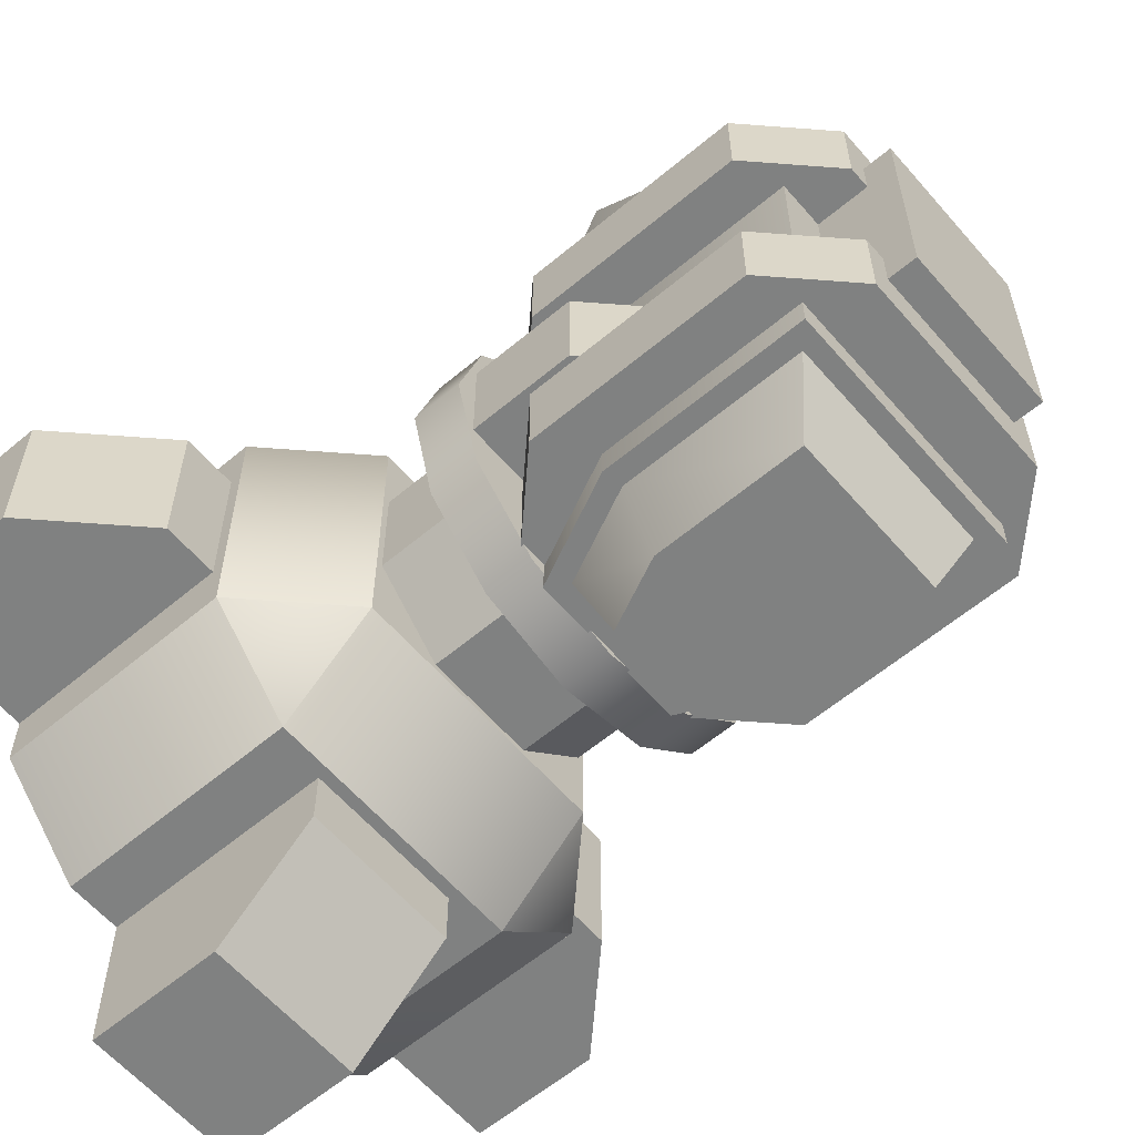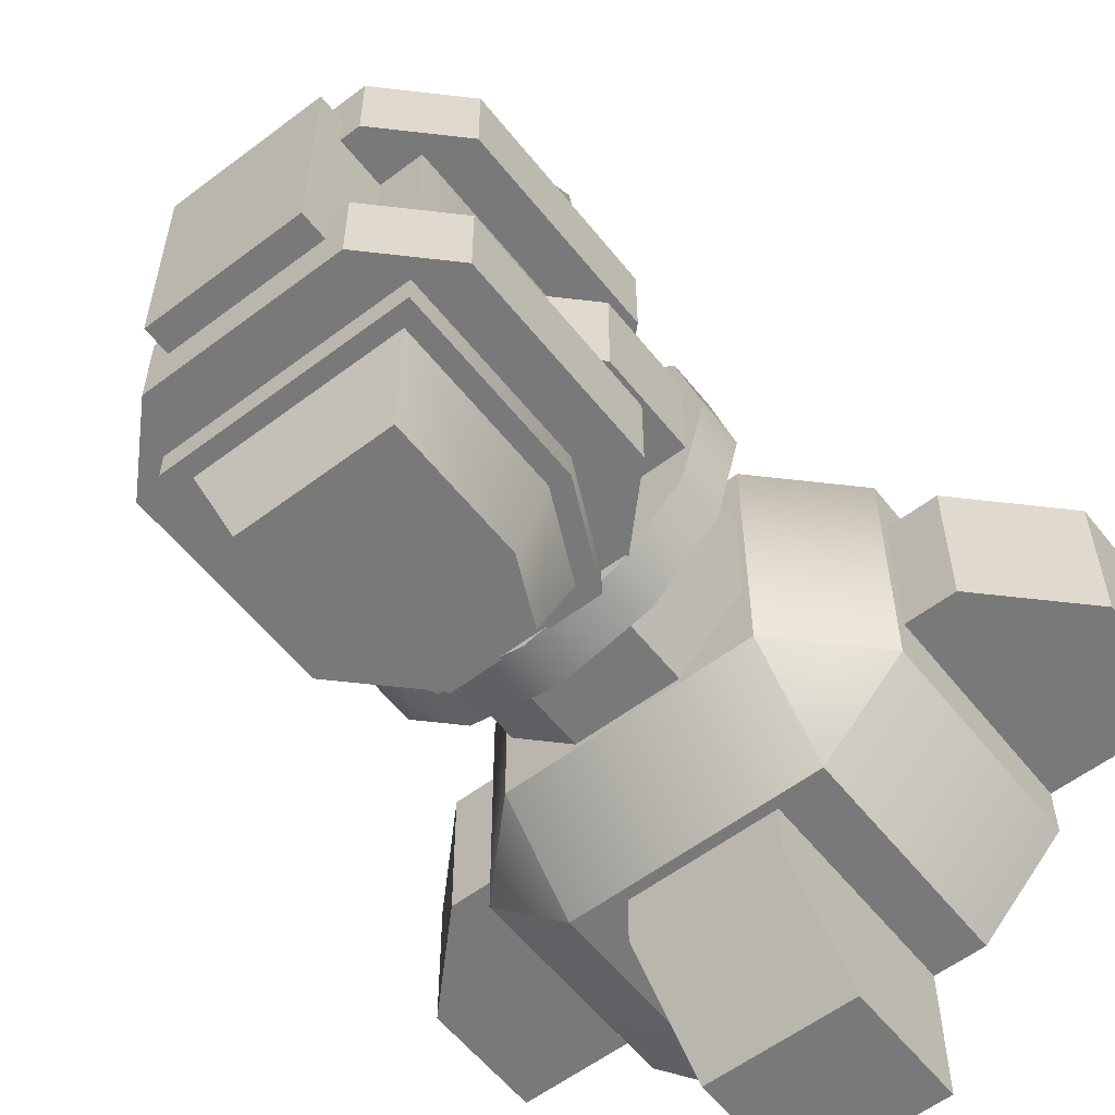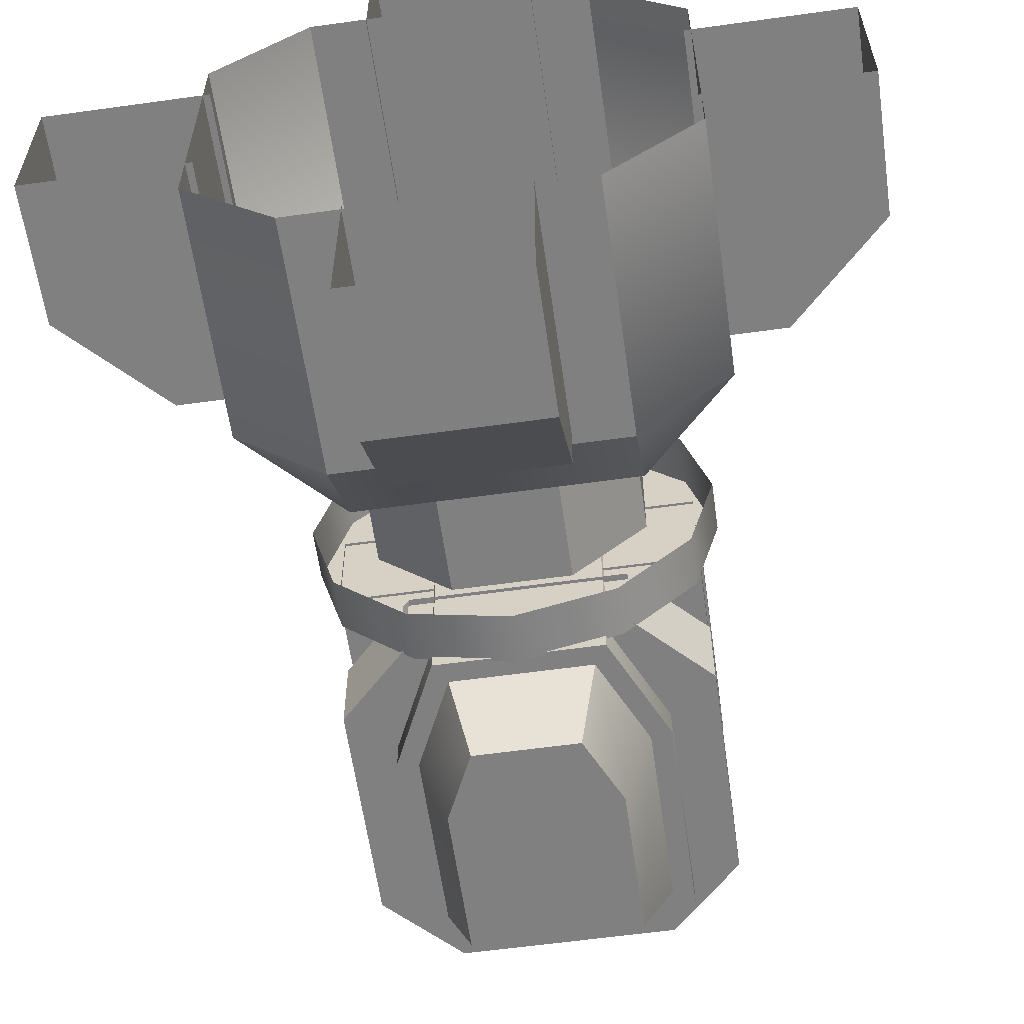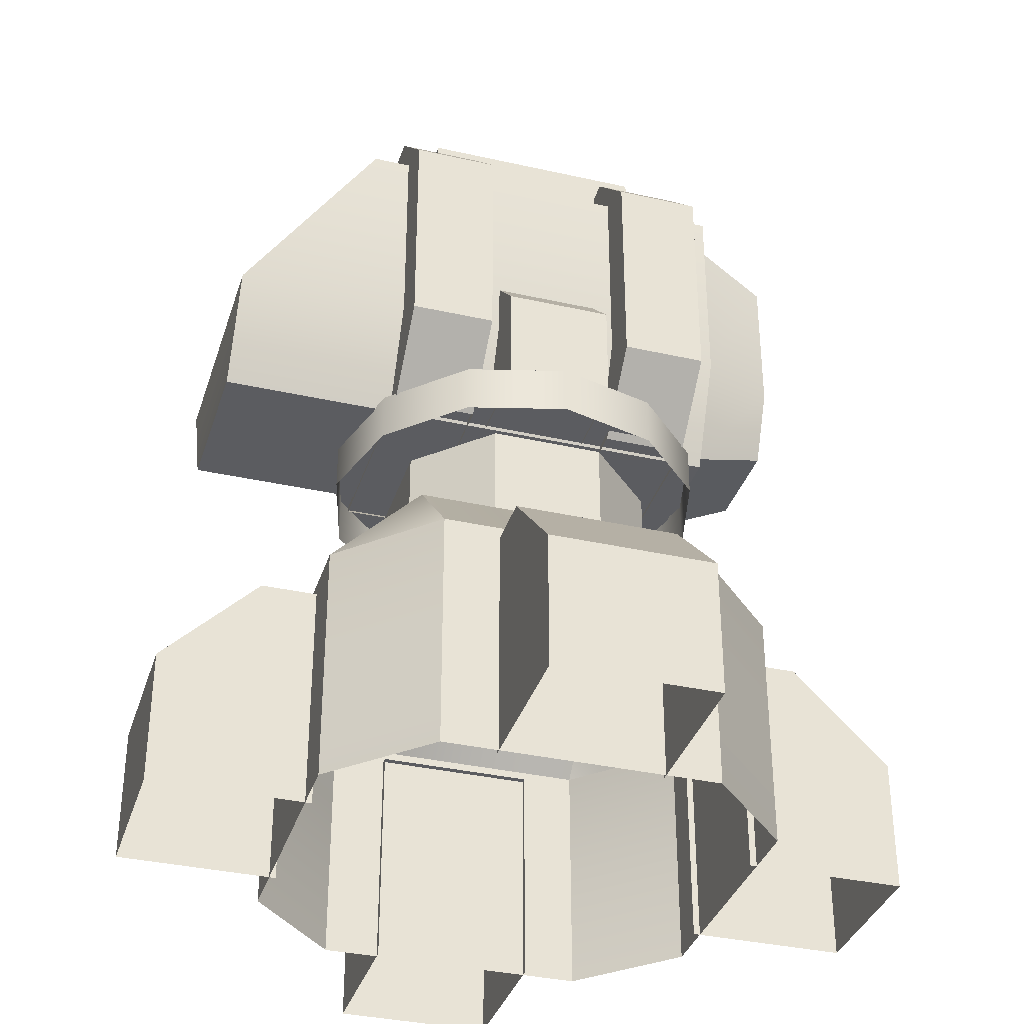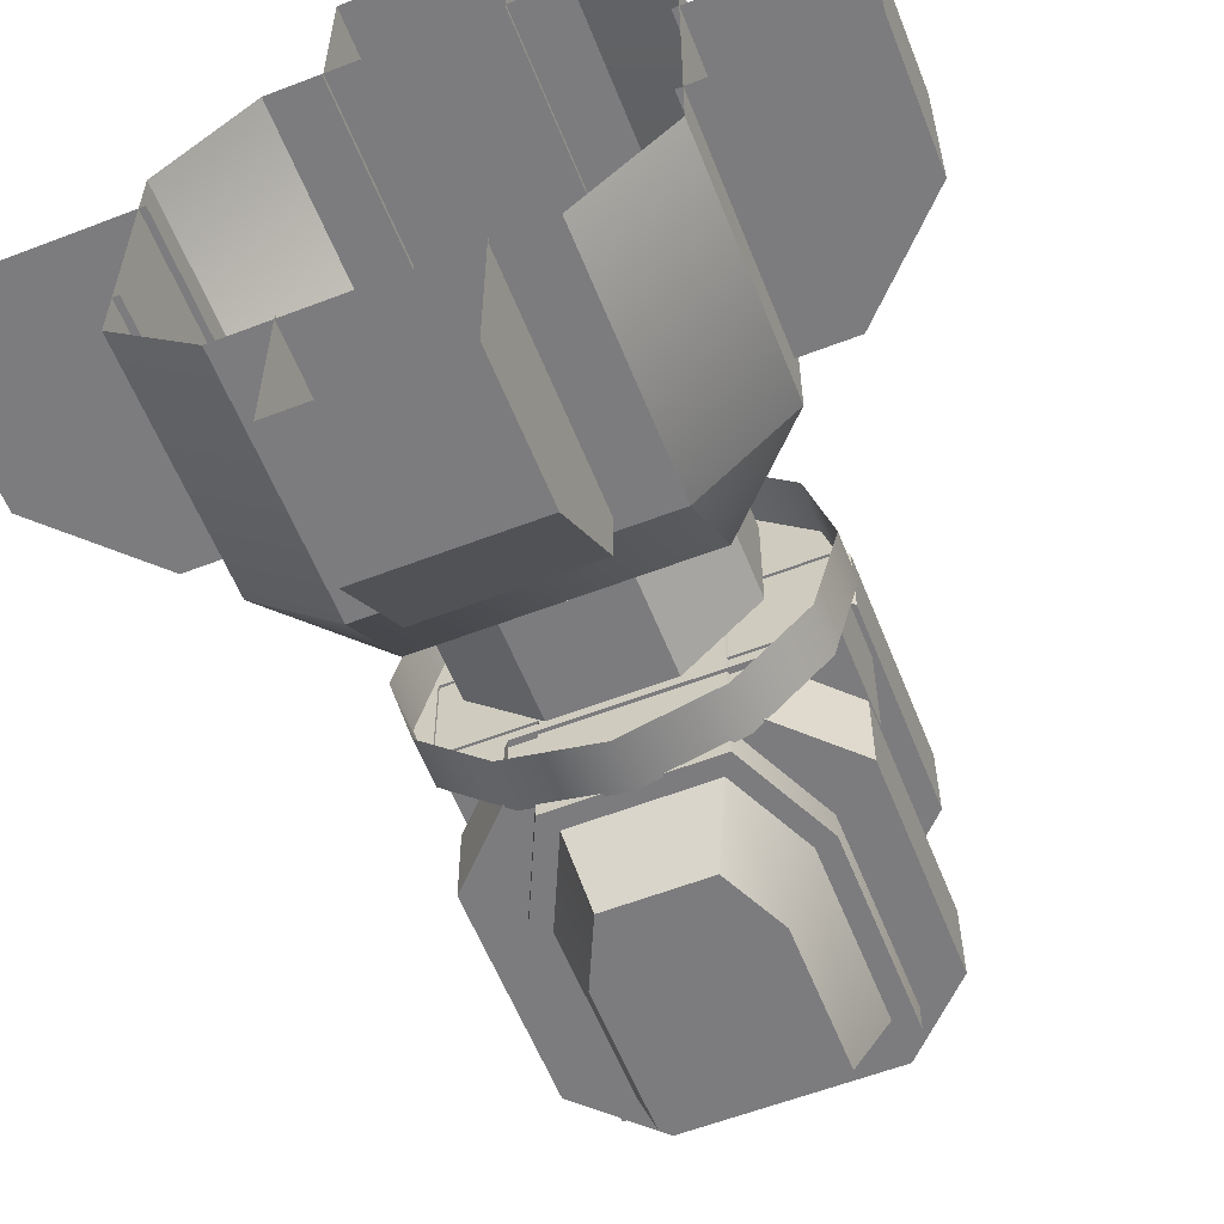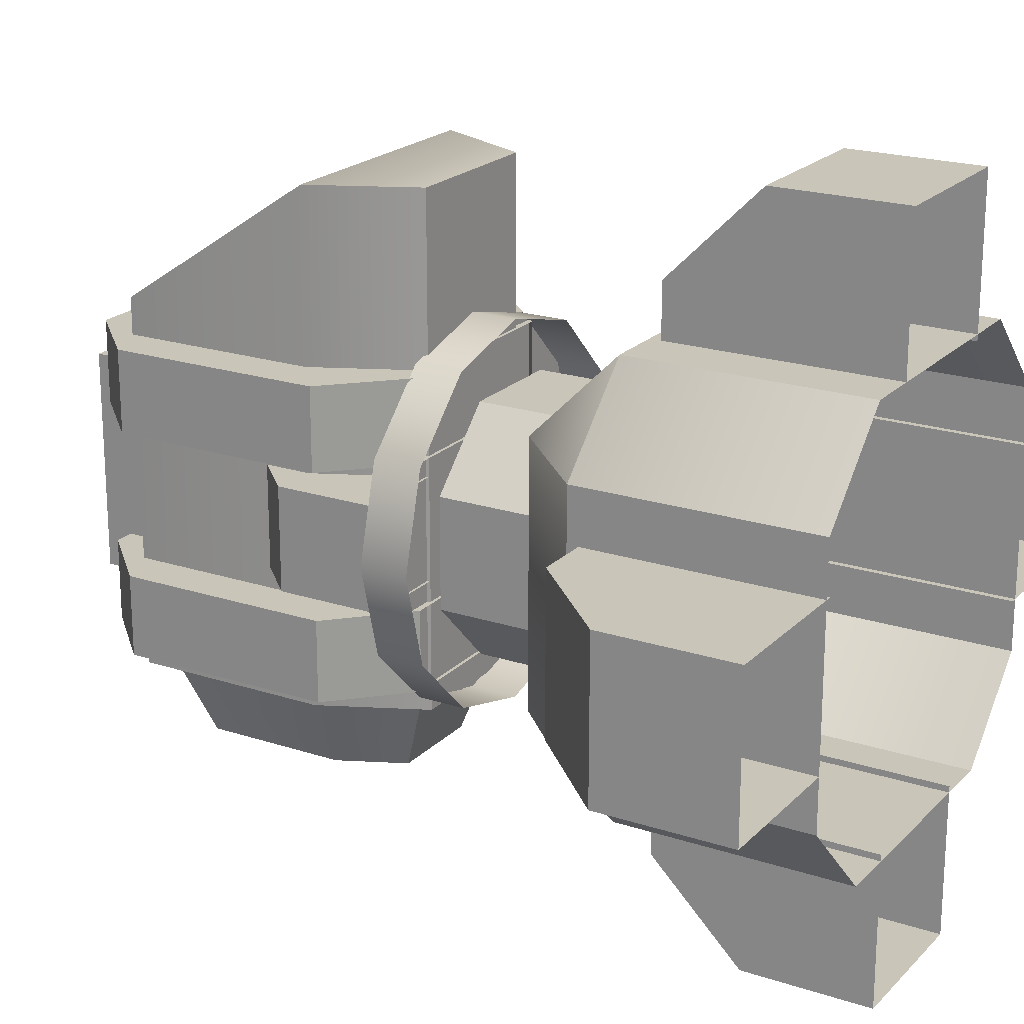
<metadata>
{"format":"obj","ext":"obj","renderer":"f3d","projection":"perspective","resolution":1024,"background":"white","views":[{"elev":-60.3,"azim":130.6,"up":"+Z"},{"elev":-57.8,"azim":-141.9,"up":"+Z"},{"elev":-60.0,"azim":8.1,"up":"+Z"},{"elev":-35.3,"azim":73.3,"up":"+Y"},{"elev":-58.9,"azim":21.6,"up":"+Z"},{"elev":20.7,"azim":-59.3,"up":"+Z"}]}
</metadata>
<code>
o base,ox=-0.00,oy=0.00,oz=0.00,p=,mx=-0.01,my=22.00,mz=0.18,r=38.00,h=53.00,t1=cor_color.dds,t2=cor_other.dds
v 8.215 20.44 8.215
v 8.215 14.91 13.75
v 13.75 14.91 8.215
v -8.215 20.44 8.215
v -13.75 14.91 8.215
v -8.215 14.91 13.75
v 8.215 20.44 -8.215
v 13.75 14.91 -8.215
v 8.215 14.91 -13.75
v -8.215 20.44 -8.215
v -8.215 14.91 -13.75
v -13.75 14.91 -8.215
v -8.215 0.04492 13.75
v 8.215 0.04492 13.75
v -13.75 0.04492 -8.215
v -13.75 0.04492 8.215
v 8.215 0.04492 -13.75
v -8.215 0.04492 -13.75
v 13.75 0.04492 8.215
v 13.75 0.04492 -8.215
v -17.12 14.2 -4.87
v -17.12 14.2 4.87
v -13.35 14.2 -4.87
v -13.35 14.2 4.87
v -22.99 0.04492 -4.87
v -22.99 0.04492 4.87
v -22.99 8.333 -4.87
v -22.99 8.333 4.87
v -13.35 0.04492 -4.87
v -13.35 0.04492 4.87
v -4.87 14.2 17.12
v 4.87 14.2 17.12
v -4.87 14.2 13.35
v 4.87 14.2 13.35
v -4.87 0.04492 22.99
v 4.87 0.04492 22.99
v -4.87 8.333 22.99
v 4.87 8.333 22.99
v -4.87 0.04492 13.35
v 4.87 0.04492 13.35
v 4.87 14.2 -17.12
v -4.87 14.2 -17.12
v 4.87 14.2 -13.35
v -4.87 14.2 -13.35
v 4.87 0.04493 -22.99
v -4.87 0.04493 -22.99
v 4.87 8.333 -22.99
v -4.87 8.333 -22.99
v 4.87 0.04492 -13.35
v -4.87 0.04492 -13.35
v 17.12 14.2 4.87
v 17.12 14.2 -4.87
v 13.35 14.2 4.87
v 13.35 14.2 -4.87
v 22.99 0.04492 4.87
v 22.99 0.04492 -4.87
v 22.99 8.333 4.87
v 22.99 8.333 -4.87
v 13.35 0.04492 4.87
v 13.35 0.04492 -4.87
v -3.438 20.32 7.822
v 3.438 20.32 7.822
v -3.438 26.47 7.822
v 3.438 26.47 7.822
v -7.822 20.32 -3.438
v -7.822 20.32 3.438
v -7.822 26.47 -3.438
v -7.822 26.47 3.438
v 3.438 20.32 -7.822
v -3.438 20.32 -7.822
v 3.438 26.47 -7.822
v -3.438 26.47 -7.822
v 7.822 20.32 3.438
v 7.822 20.32 -3.438
v 7.822 26.47 3.438
v 7.822 26.47 -3.438
f 1 2 3
f 4 5 6
f 7 8 9
f 10 11 12
f 4 1 10
f 7 10 1
f 13 14 6
f 2 6 14
f 15 16 12
f 5 12 16
f 17 18 9
f 11 9 18
f 19 20 3
f 8 3 20
f 2 1 6
f 4 6 1
f 5 4 12
f 10 12 4
f 11 10 9
f 7 9 10
f 8 7 3
f 1 3 7
f 16 13 5
f 6 5 13
f 3 2 19
f 14 19 2
f 18 15 11
f 12 11 15
f 20 17 8
f 9 8 17
f 21 22 23
f 24 23 22
f 25 26 27
f 28 27 26
f 29 25 23
f 21 23 27
f 23 25 27
f 28 26 22
f 26 30 22
f 22 30 24
f 28 22 27
f 21 27 22
f 31 32 33
f 34 33 32
f 35 36 37
f 38 37 36
f 39 35 33
f 31 33 37
f 33 35 37
f 38 36 32
f 36 40 32
f 32 40 34
f 38 32 37
f 31 37 32
f 41 42 43
f 44 43 42
f 45 46 47
f 48 47 46
f 49 45 43
f 41 43 47
f 43 45 47
f 48 46 42
f 46 50 42
f 42 50 44
f 48 42 47
f 41 47 42
f 51 52 53
f 54 53 52
f 55 56 57
f 58 57 56
f 59 55 53
f 51 53 57
f 53 55 57
f 58 56 52
f 56 60 52
f 52 60 54
f 58 52 57
f 51 57 52
f 61 62 63
f 64 63 62
f 65 66 67
f 68 67 66
f 69 70 71
f 72 71 70
f 73 74 75
f 76 75 74
f 66 61 68
f 63 68 61
f 75 64 73
f 62 73 64
f 70 65 72
f 67 72 65
f 74 69 76
f 71 76 69
o turret,ox=-0.00,oy=0.00,oz=0.00,p=base,
v -6.386 50.95 9.653
v 6.386 50.95 9.653
v -6.386 50.95 4.521
v 6.386 50.95 4.521
v -10.71 46.62 9.653
v -10.71 46.62 4.521
v 10.71 46.62 4.521
v 10.71 46.62 9.653
v 6.386 28.8 4.521
v 10.71 33.12 4.521
v 6.386 28.8 9.653
v 10.71 33.12 9.653
v -6.386 28.8 9.653
v -10.71 33.12 9.653
v -6.386 28.8 4.521
v -10.71 33.12 4.521
v -6.386 50.95 -4.521
v 6.386 50.95 -4.521
v -6.386 50.95 -9.653
v 6.386 50.95 -9.653
v -10.71 46.62 -4.521
v -10.71 46.62 -9.653
v 10.71 46.62 -9.653
v 10.71 46.62 -4.521
v 6.386 28.8 -9.653
v 10.71 33.12 -9.653
v 6.386 28.8 -4.521
v 10.71 33.12 -4.521
v -6.386 28.8 -4.521
v -10.71 33.12 -4.521
v -6.386 28.8 -9.653
v -10.71 33.12 -9.653
v 4.908 29 -11.47
v 4.908 29 20.26
v -4.908 29 -11.47
v -4.908 29 20.26
v -7.898 47.74 11.93
v 7.898 47.74 11.93
v -7.898 47.74 -11.47
v 7.898 47.74 -11.47
v -6.384 36.62 10.28
v 6.384 36.62 10.28
v -6.384 46.48 10.23
v 6.384 46.48 10.23
v -7.898 35.36 -11.47
v -7.898 35.36 20.26
v 7.898 35.36 -11.47
v 7.898 35.36 20.26
v -6.384 36.62 19.42
v 6.384 36.62 19.42
v -6.384 46.48 12.78
v 6.384 46.48 12.78
v 6.672 46.63 -11.47
v 6.672 35.59 -11.47
v 4.971 44.93 -16.48
v 4.971 35.97 -16.48
v -6.672 46.63 -11.47
v -4.971 44.93 -16.48
v -6.672 35.59 -11.47
v -4.971 35.97 -16.48
v -4.146 30.22 -11.47
v -3.066 31.92 -16.48
v 4.146 30.22 -11.47
v 3.066 31.92 -16.48
v -6.186 39.99 3.229
v 6.186 39.99 3.229
v -6.186 39.99 -3.229
v 6.186 39.99 -3.229
v -10.59 29.03 -3.229
v -10.59 29.03 3.229
v -10.59 35.59 -3.229
v -10.59 35.59 3.229
v 10.59 29.03 3.229
v 10.59 29.03 -3.229
v 10.59 35.59 3.229
v 10.59 35.59 -3.229
v -5.082 52.72 6.908
v 5.082 52.72 6.908
v -5.082 52.72 -6.908
v 5.082 52.72 -6.908
v -5.082 47.54 6.908
v 5.082 47.54 6.908
v -5.082 47.54 -6.908
v 5.082 47.54 -6.908
v -5.936 29.18 -10.28
v -5.936 26.16 -10.28
v -10.28 26.16 -5.936
v -10.28 29.18 -5.936
v -11.87 26.16 3e-06
v -11.87 29.18 3e-06
v -10.28 26.16 5.936
v -10.28 29.18 5.936
v -5.936 26.16 10.28
v -5.936 29.18 10.28
v 0 29.18 11.87
v 0 26.16 11.87
v 5.936 26.16 10.28
v 5.936 29.18 10.28
v 10.28 26.16 5.936
v 10.28 29.18 5.936
v 11.87 26.16 5e-06
v 11.87 29.18 5e-06
v 10.28 26.16 -5.936
v 10.28 29.18 -5.936
v 5.936 26.16 -10.28
v 5.936 29.18 -10.28
v 5e-06 29.18 -11.87
v 5e-06 26.16 -11.87
v -10.71 39.87 9.653
v 10.71 39.87 9.653
v -10.71 39.87 4.521
v 10.71 39.87 4.521
v -10.71 39.87 -4.521
v 10.71 39.87 -4.521
v -10.71 39.87 -9.653
v 10.71 39.87 -9.653
f 77 78 79
f 78 80 79
f 81 77 82
f 77 79 82
f 83 80 84
f 80 78 84
f 85 86 87
f 86 88 87
f 89 90 91
f 90 92 91
f 93 94 95
f 94 96 95
f 97 93 98
f 93 95 98
f 99 96 100
f 96 94 100
f 101 102 103
f 102 104 103
f 105 106 107
f 106 108 107
f 109 110 111
f 110 112 111
f 113 114 115
f 114 116 115
f 117 118 119
f 118 120 119
f 121 122 115
f 122 113 115
f 122 121 112
f 121 111 112
f 123 121 116
f 121 115 116
f 121 123 111
f 123 109 111
f 124 123 114
f 123 116 114
f 123 124 109
f 124 110 109
f 124 122 110
f 122 112 110
f 122 124 125
f 124 126 125
f 113 122 127
f 122 125 127
f 114 113 128
f 113 127 128
f 124 114 126
f 114 128 126
f 125 126 117
f 126 118 117
f 127 125 119
f 125 117 119
f 128 127 120
f 127 119 120
f 126 128 118
f 128 120 118
f 129 130 131
f 130 132 131
f 130 139 132
f 139 140 132
f 133 129 134
f 129 131 134
f 135 133 136
f 133 134 136
f 137 135 138
f 135 136 138
f 139 137 140
f 137 138 140
f 141 142 143
f 142 144 143
f 145 146 147
f 146 148 147
f 149 150 151
f 150 152 151
f 148 141 147
f 141 143 147
f 152 144 151
f 144 142 151
f 153 154 155
f 154 156 155
f 157 158 153
f 158 154 153
f 159 157 155
f 157 153 155
f 160 159 156
f 159 155 156
f 158 160 154
f 160 156 154
f 161 162 163
f 164 161 163
f 165 164 163
f 166 164 165
f 166 165 167
f 168 166 167
f 168 167 169
f 168 169 170
f 170 169 171
f 169 172 171
f 172 173 171
f 171 173 174
f 174 173 175
f 174 175 176
f 176 175 177
f 176 177 178
f 178 177 179
f 178 179 180
f 180 179 181
f 180 181 182
f 182 181 183
f 181 184 183
f 184 162 183
f 183 162 161
f 136 134 131
f 132 136 131
f 132 138 136
f 132 140 138
f 168 164 166
f 161 164 168
f 161 168 171
f 171 168 170
f 183 161 171
f 183 171 174
f 183 174 176
f 183 176 180
f 183 180 182
f 180 176 178
f 89 87 90
f 87 185 90
f 87 186 185
f 87 88 186
f 185 186 81
f 186 78 81
f 186 84 78
f 77 81 78
f 92 90 185
f 187 92 185
f 187 185 82
f 185 81 82
f 85 91 86
f 91 188 86
f 91 187 188
f 91 92 187
f 188 187 83
f 187 79 83
f 187 82 79
f 80 83 79
f 88 86 188
f 186 88 188
f 186 188 84
f 188 83 84
f 105 103 106
f 103 189 106
f 103 190 189
f 103 104 190
f 189 190 97
f 190 94 97
f 190 100 94
f 93 97 94
f 108 106 189
f 191 108 189
f 191 189 98
f 189 97 98
f 101 107 102
f 107 192 102
f 107 191 192
f 107 108 191
f 192 191 99
f 191 95 99
f 191 98 95
f 96 99 95
f 104 102 192
f 190 104 192
f 190 192 100
f 192 99 100
f 148 146 141
f 146 149 141
f 141 149 151
f 141 151 142
f 152 150 144
f 150 145 144
f 144 145 147
f 144 147 143
o flare,ox=-0.00,oy=41.84,oz=10.48,p=turret,,e=0
v 0 41.84 10.48
v 0 41.84 14.48
v 0 43.84 10.48
f 193 194 195

</code>
